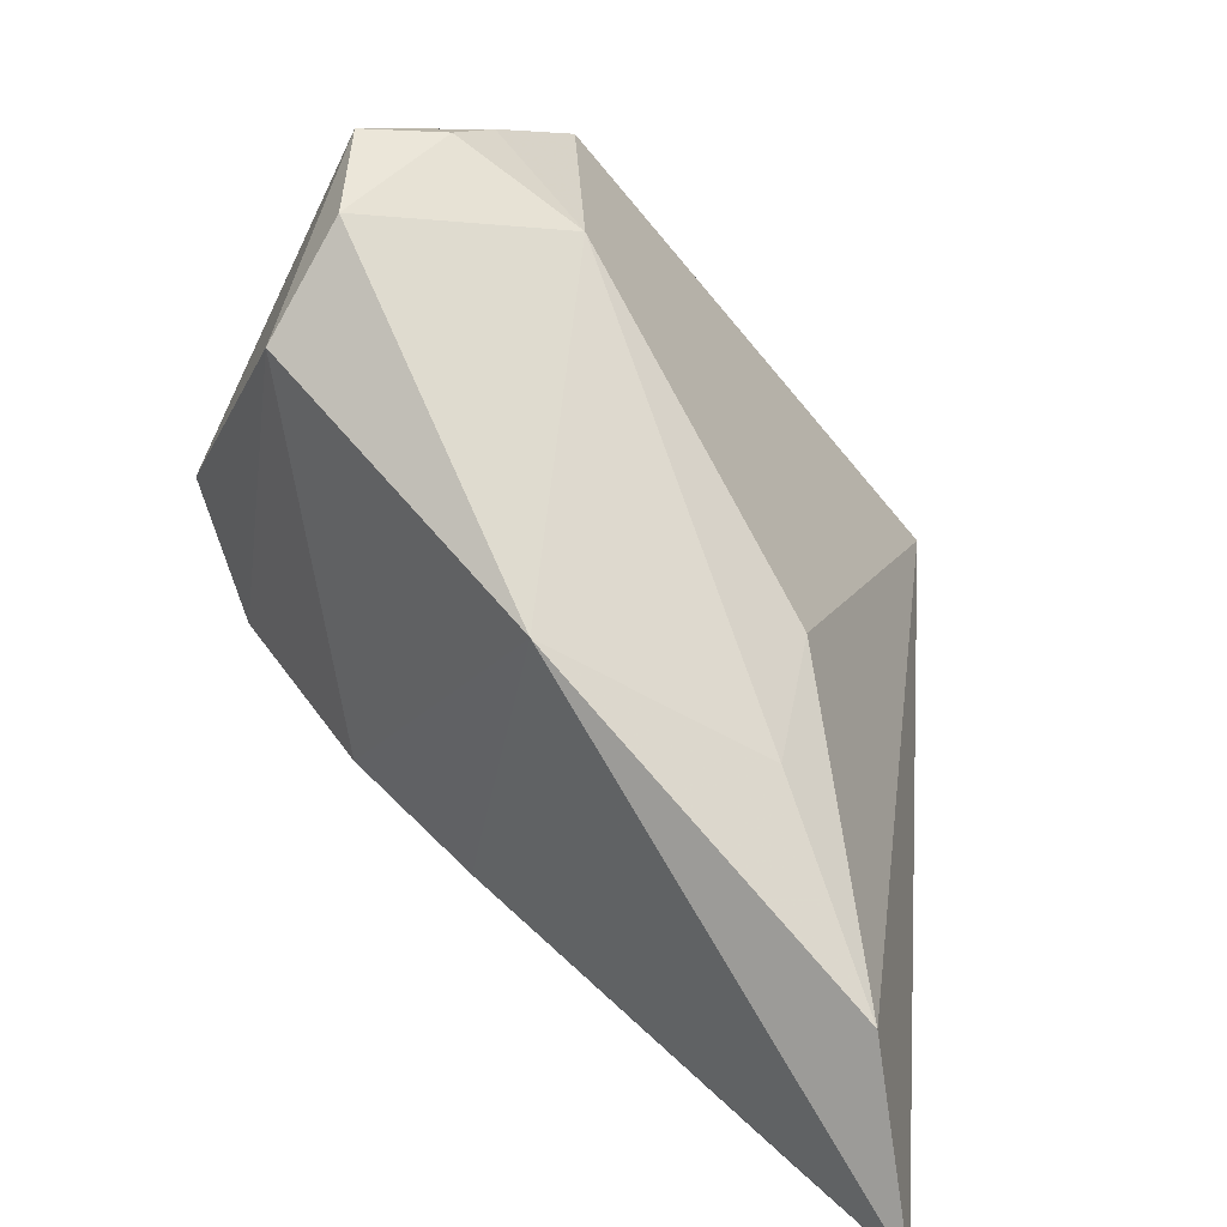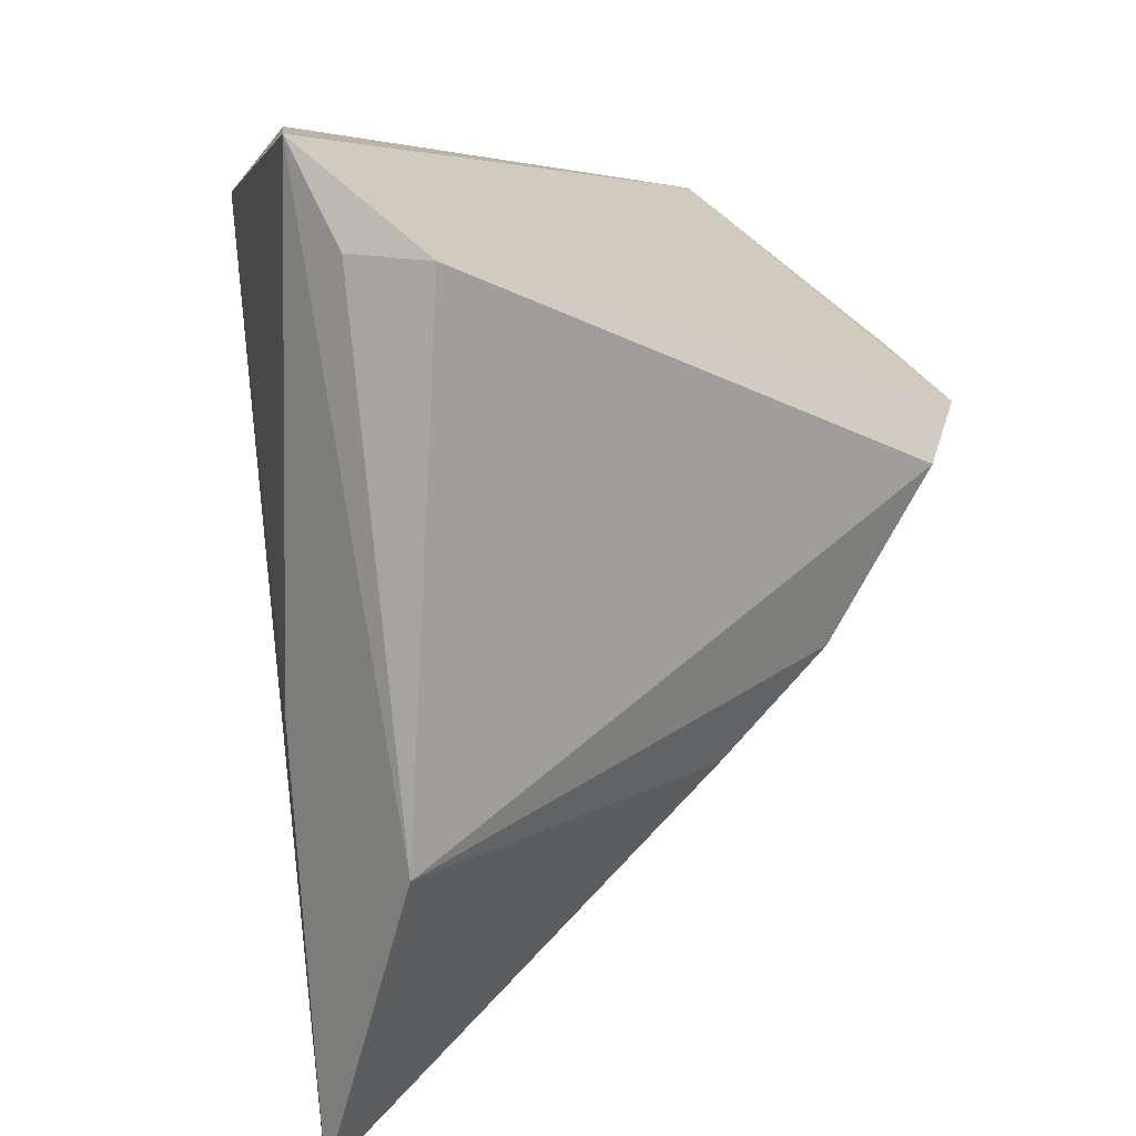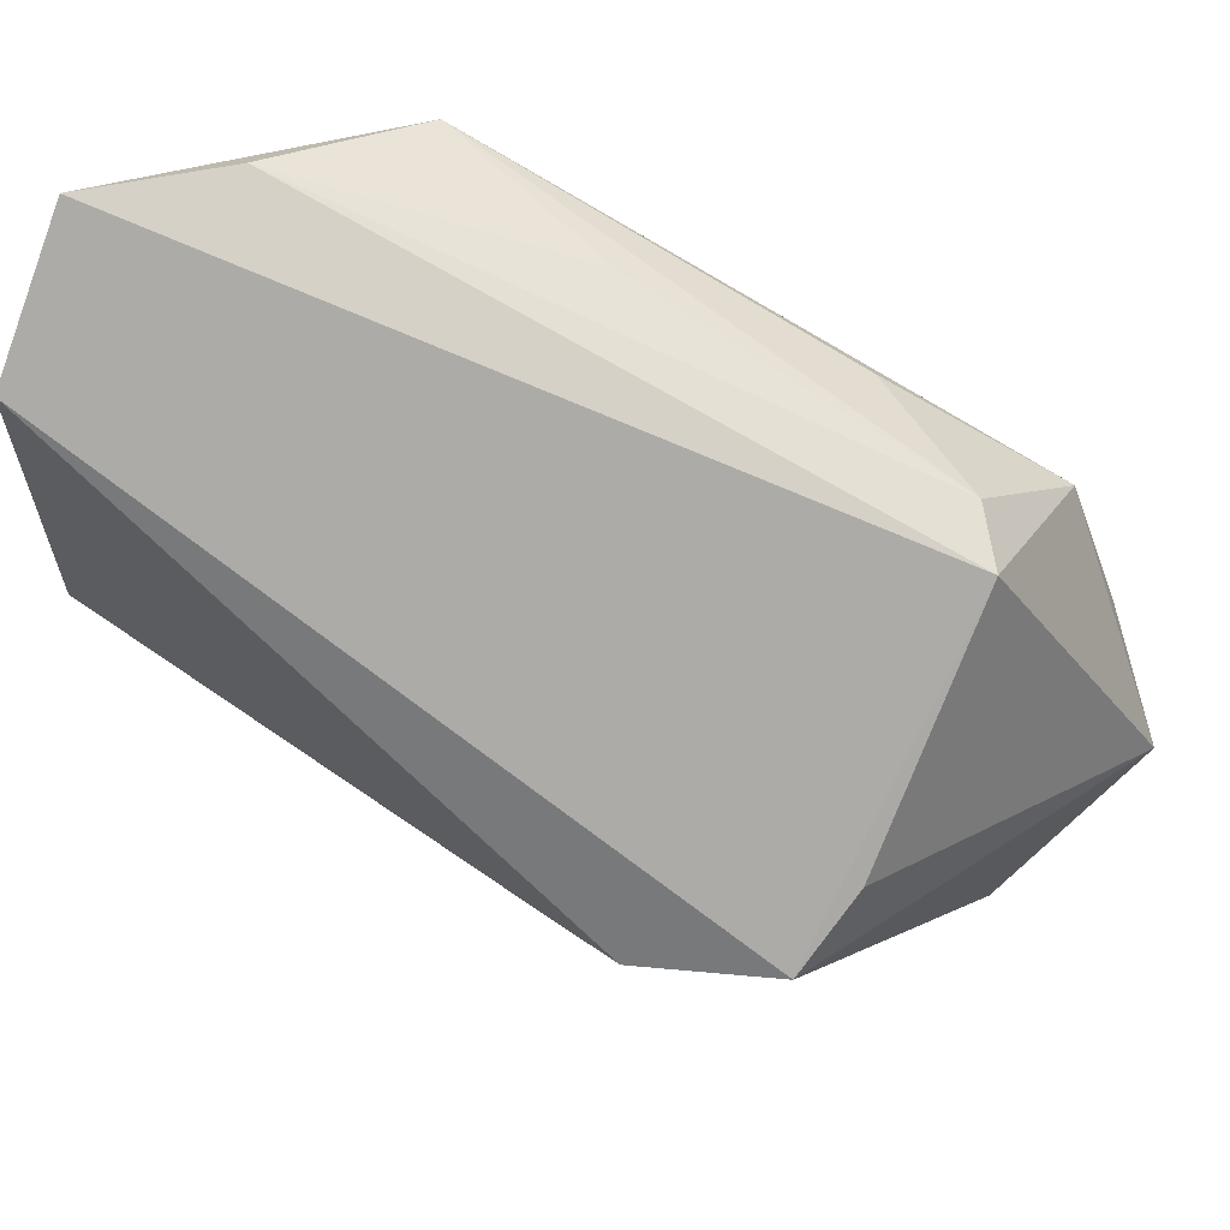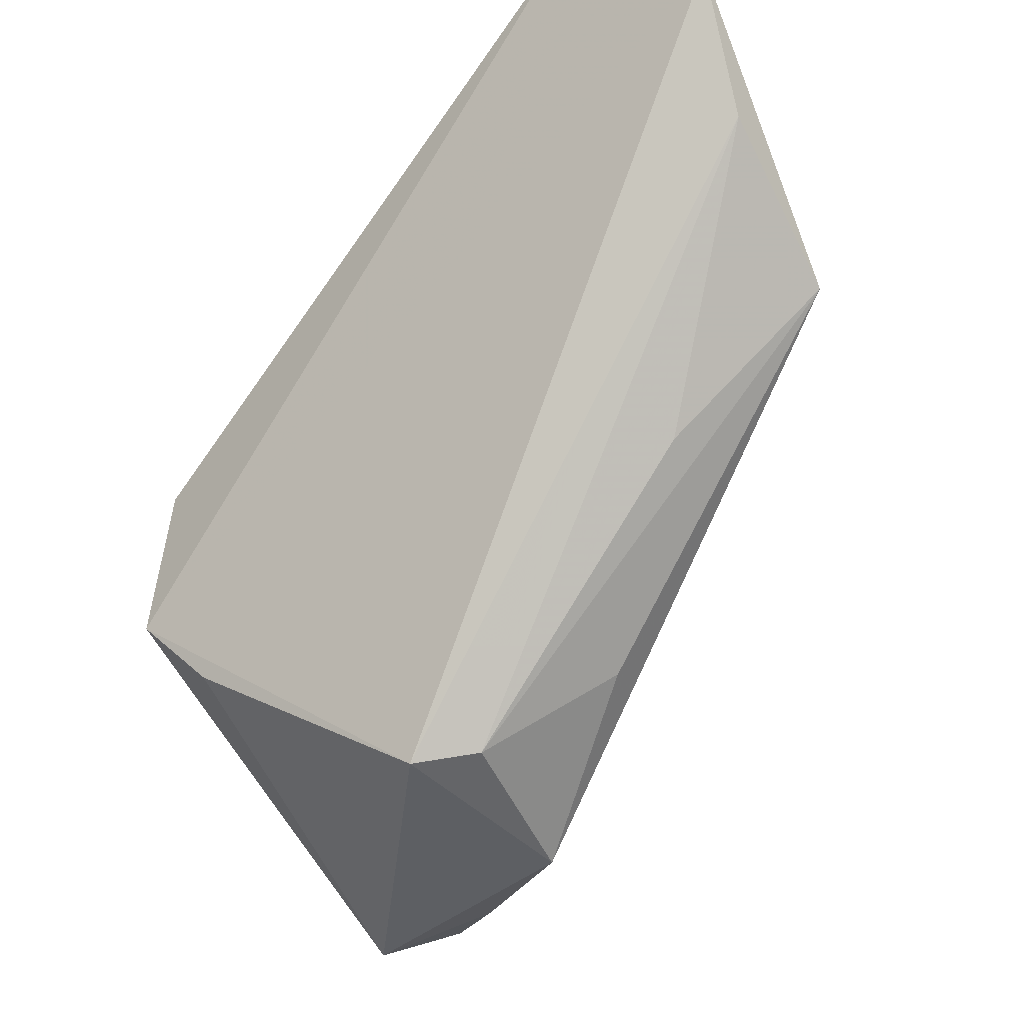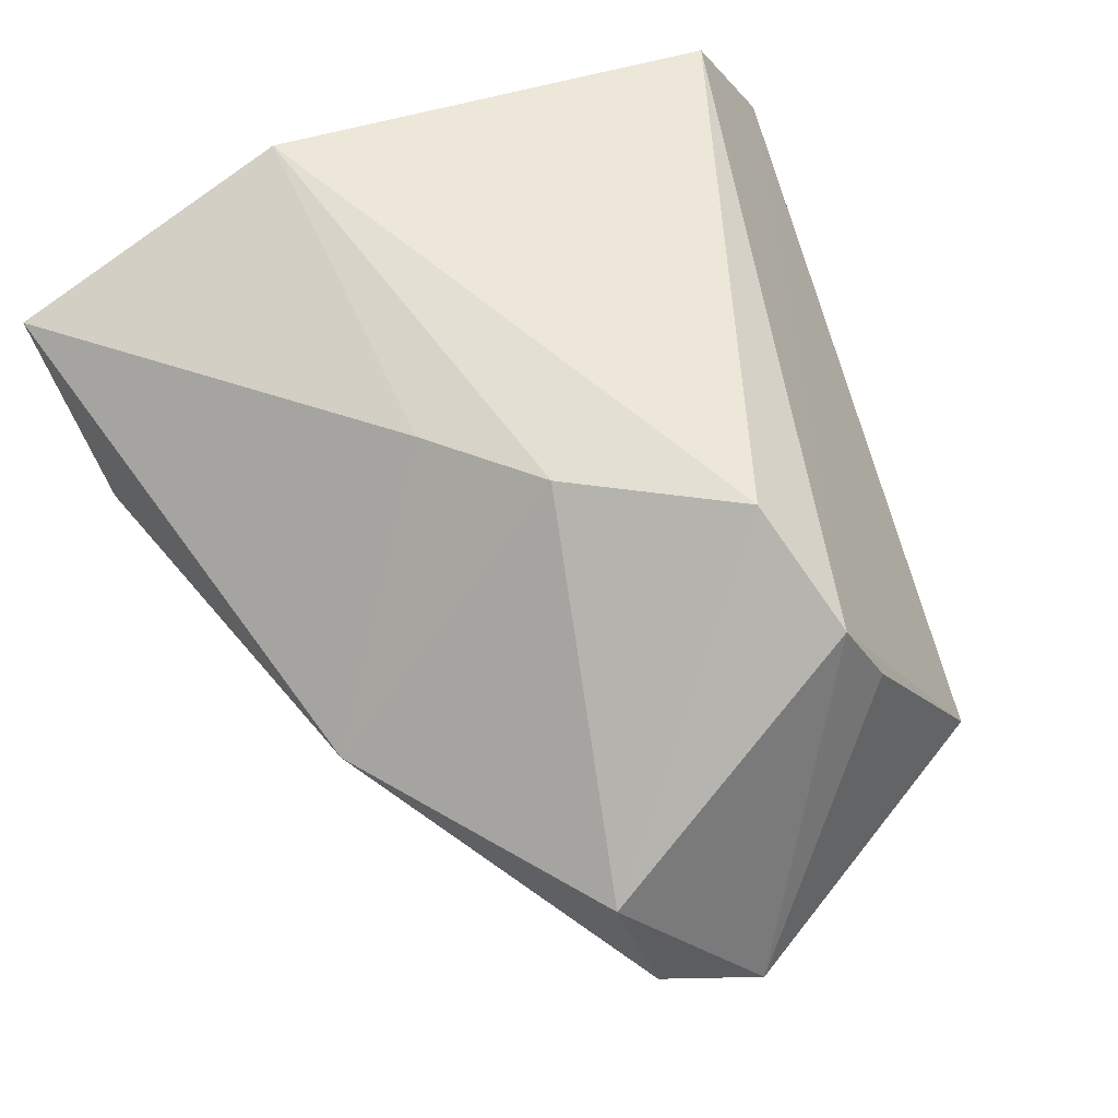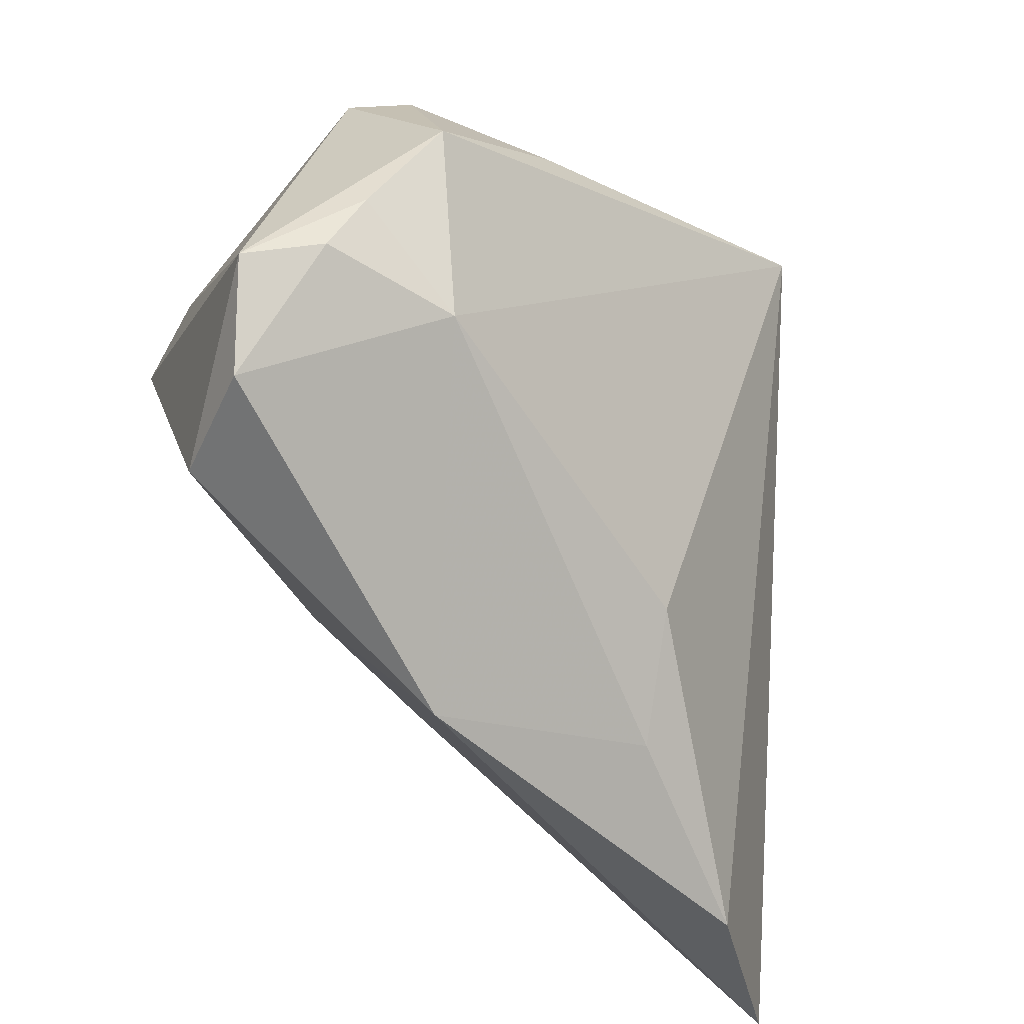
<metadata>
{"format":"obj","ext":"obj","renderer":"f3d","projection":"perspective","resolution":1024,"background":"white","views":[{"elev":-65.7,"azim":139.4,"up":"+Y"},{"elev":12.9,"azim":-45.3,"up":"+Y"},{"elev":69.3,"azim":38.9,"up":"+Y"},{"elev":79.5,"azim":128.4,"up":"+Y"},{"elev":49.7,"azim":66.6,"up":"+Z"},{"elev":-31.0,"azim":144.4,"up":"+Y"}]}
</metadata>
<code>
v -0.03854 0.03125 0.02476
v -0.00641 -0.03532 -0.01217
v 0.018 -0.03697 -0.007897
v 0.04544 -0.001124 -0.02833
v -0.04057 -0.0527 0.01078
v 0.03113 -0.004924 -0.02998
v -0.004651 0.03389 -0.01591
v 0.04786 -0.01793 -0.00718
v 0.05007 -0.01393 -0.0196
v -0.004428 -0.02224 -0.01876
v 0.03409 0.01647 -0.03165
v -0.02407 -0.04887 -0.00352
v 0.03062 0.02977 -0.01995
v 0.04123 0.009508 0.01733
v -0.04234 -0.02073 0.02476
v -0.04234 0.04095 0.01015
v -0.02572 0.03333 -0.01785
v 0.04181 0.005176 -0.02963
v -0.04203 0.03155 0.01708
v 0.03578 0.03006 -0.01523
v 0.01527 -0.01115 0.02237
v 0.002144 -0.02084 0.02012
v -0.03245 0.04054 -0.001766
v 0.02837 0.005535 0.02476
v 0.04151 0.01435 0.008435
v 0.05243 -0.002332 -0.02326
v -0.04131 -0.01007 0.007455
v 0.0159 0.02535 -0.02544
f 16 14 20
f 1 14 16
f 26 14 8
f 25 14 26
f 26 20 25
f 25 20 14
f 12 5 17
f 19 16 15
f 15 1 19
f 19 1 16
f 24 8 14
f 24 1 15
f 14 1 24
f 3 5 12
f 16 20 23
f 23 17 16
f 16 17 27
f 27 17 5
f 15 16 27
f 27 5 15
f 8 24 21
f 21 3 8
f 21 24 15
f 26 8 9
f 8 3 9
f 3 6 9
f 13 23 20
f 12 17 10
f 17 6 10
f 5 3 22
f 3 21 22
f 15 5 22
f 22 21 15
f 26 9 4
f 4 9 6
f 17 23 7
f 7 13 17
f 23 13 7
f 12 10 2
f 2 10 6
f 2 3 12
f 2 6 3
f 17 13 28
f 11 28 13
f 11 20 26
f 11 13 20
f 11 6 17
f 17 28 11
f 26 4 18
f 18 11 26
f 18 4 6
f 6 11 18

</code>
